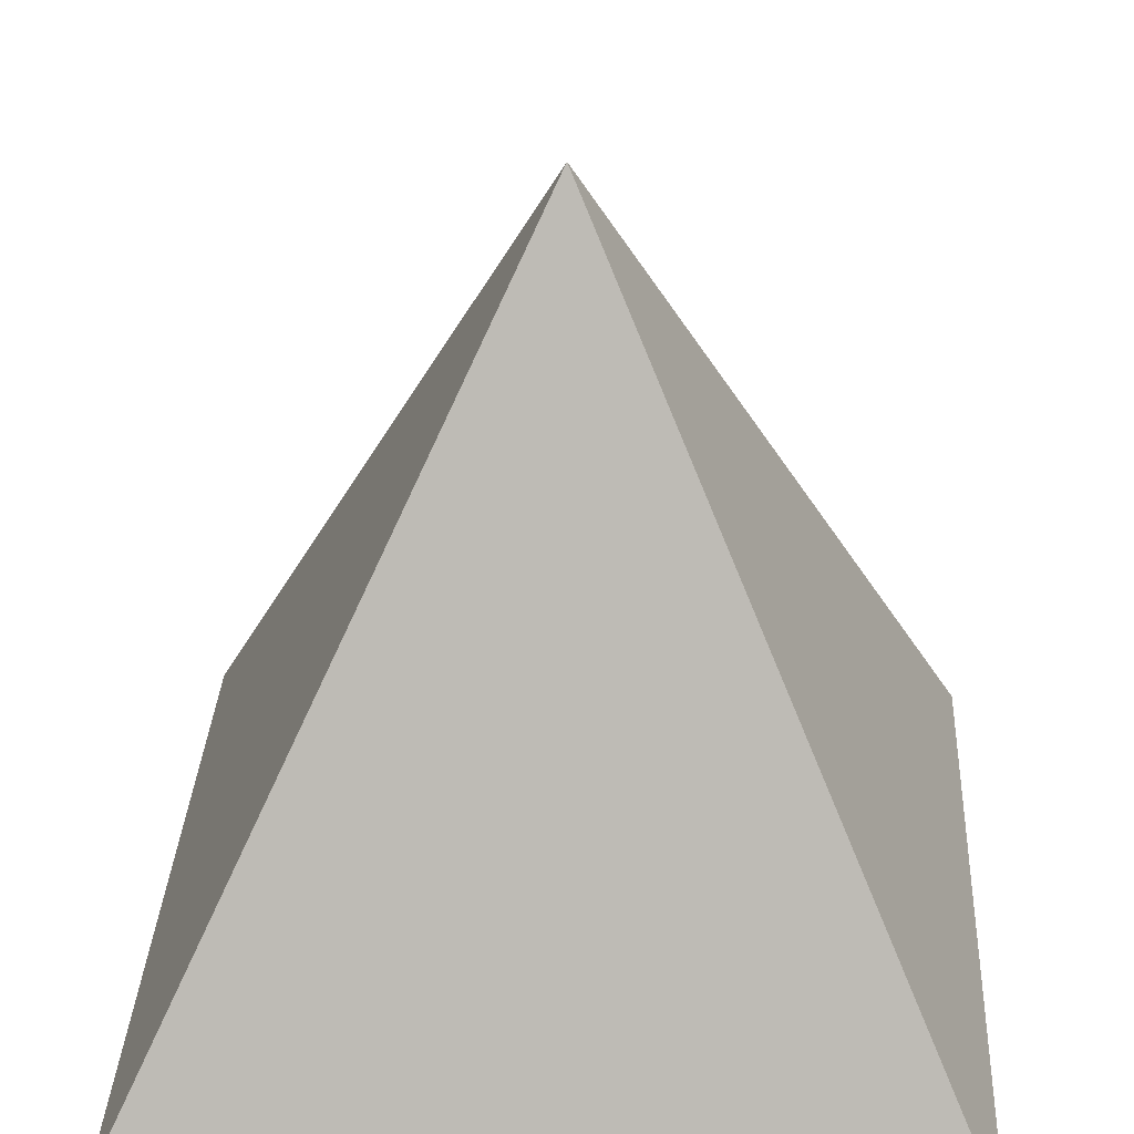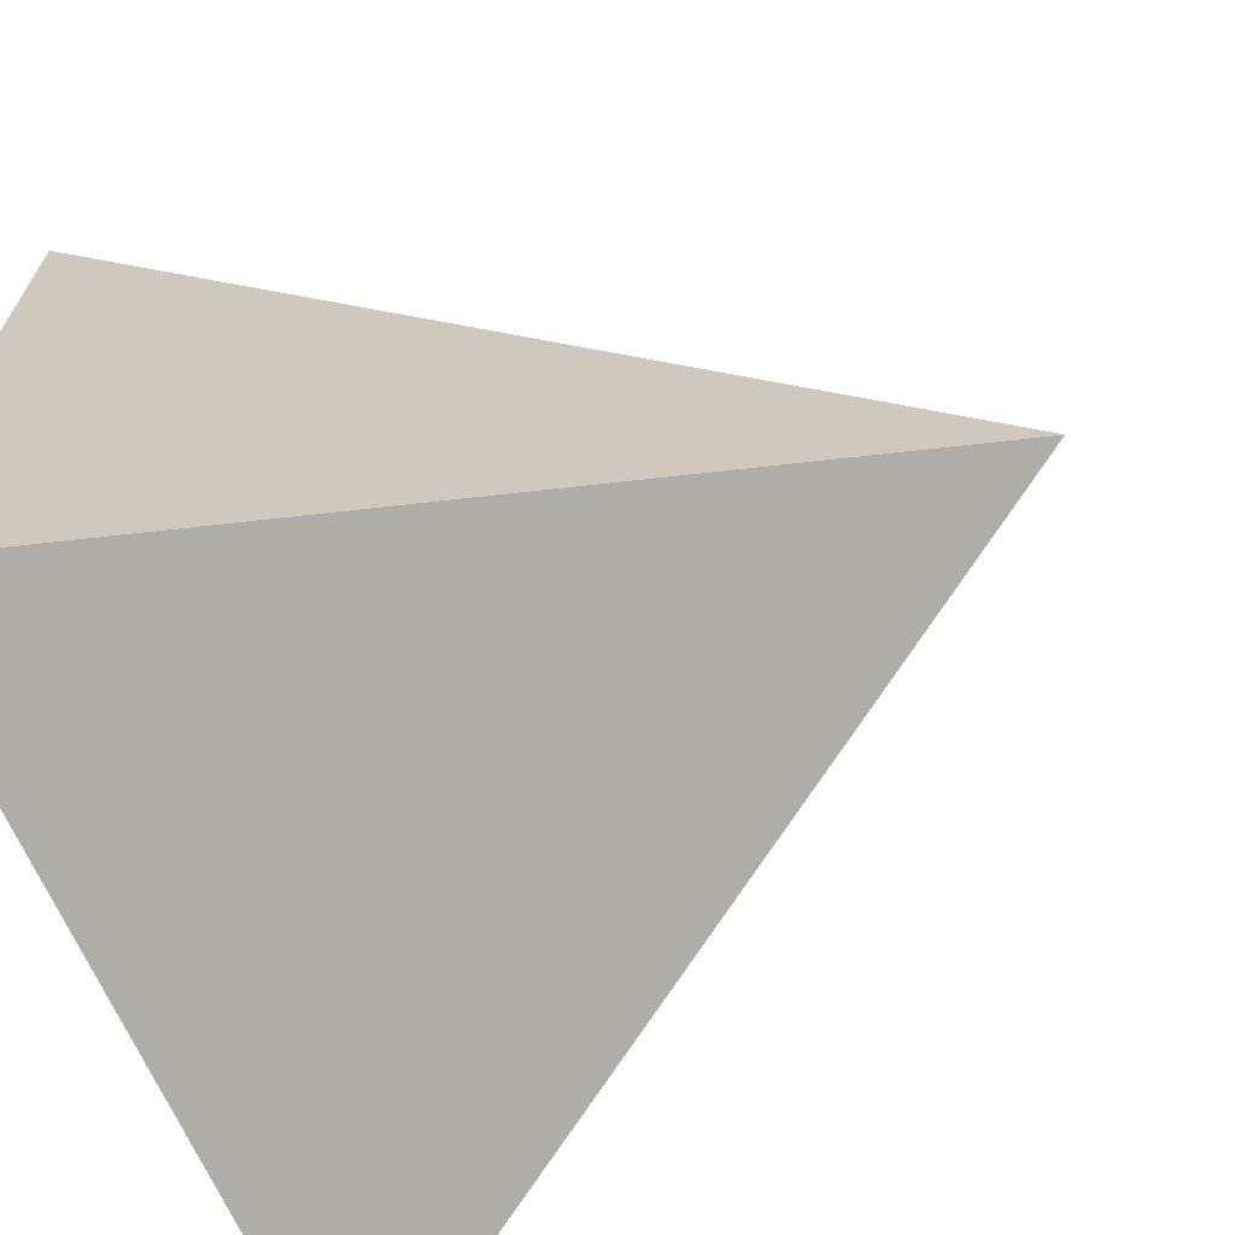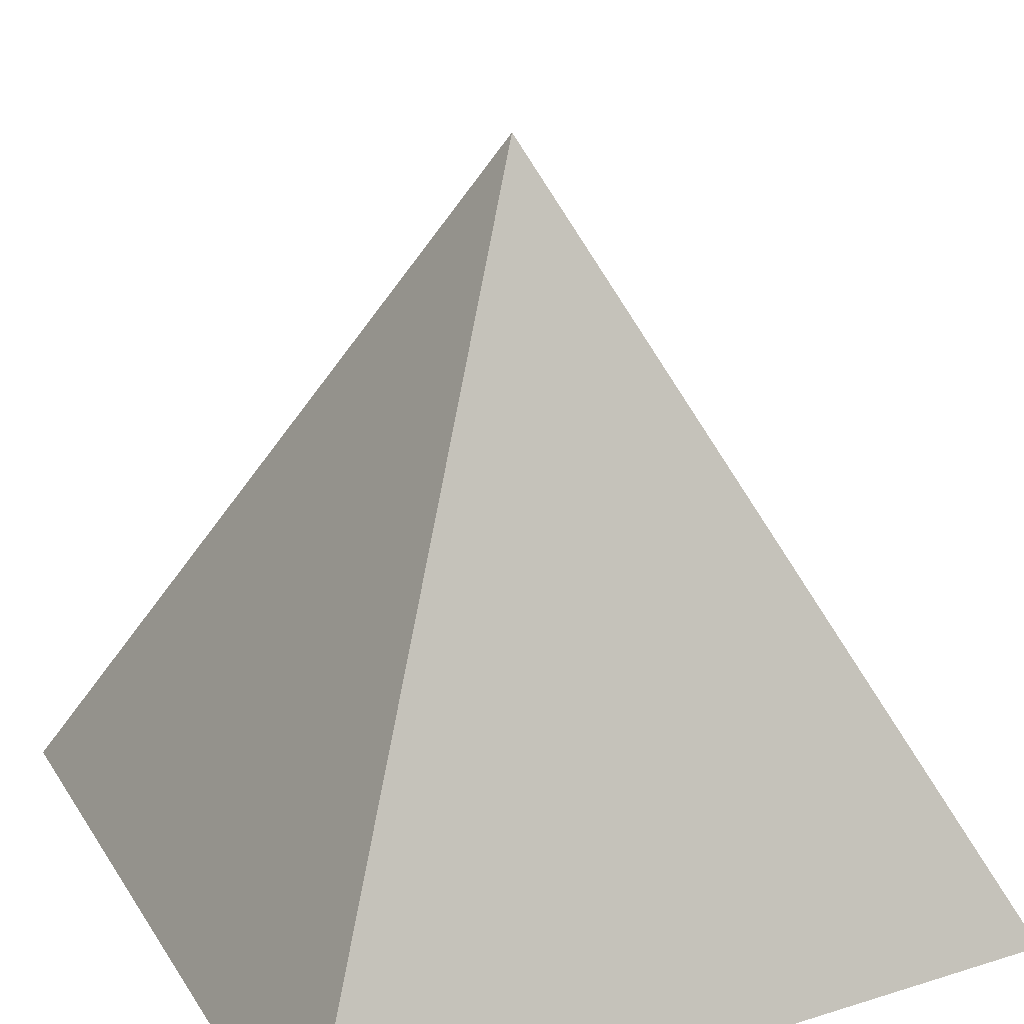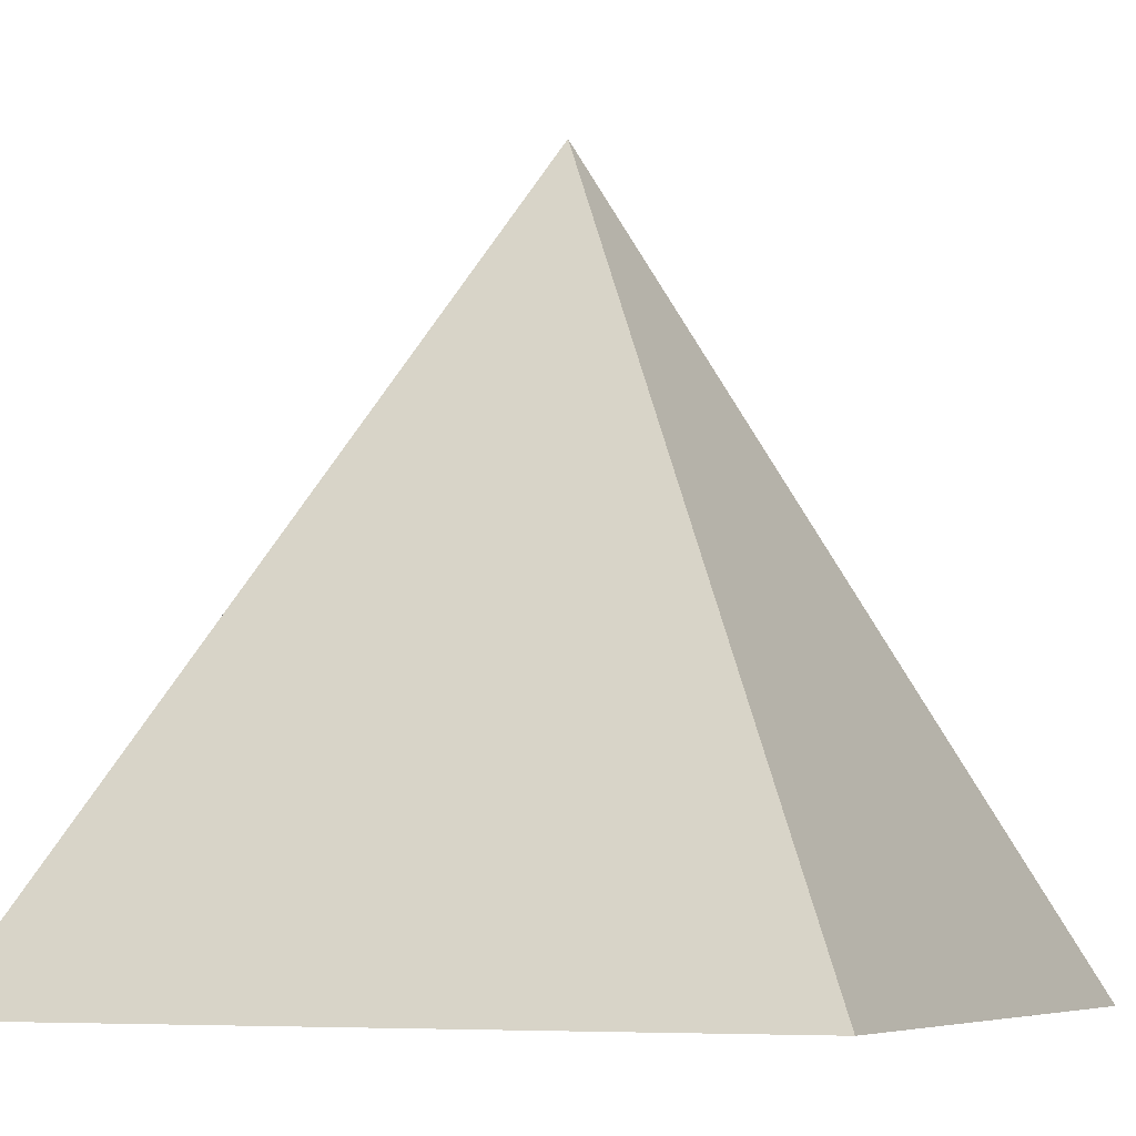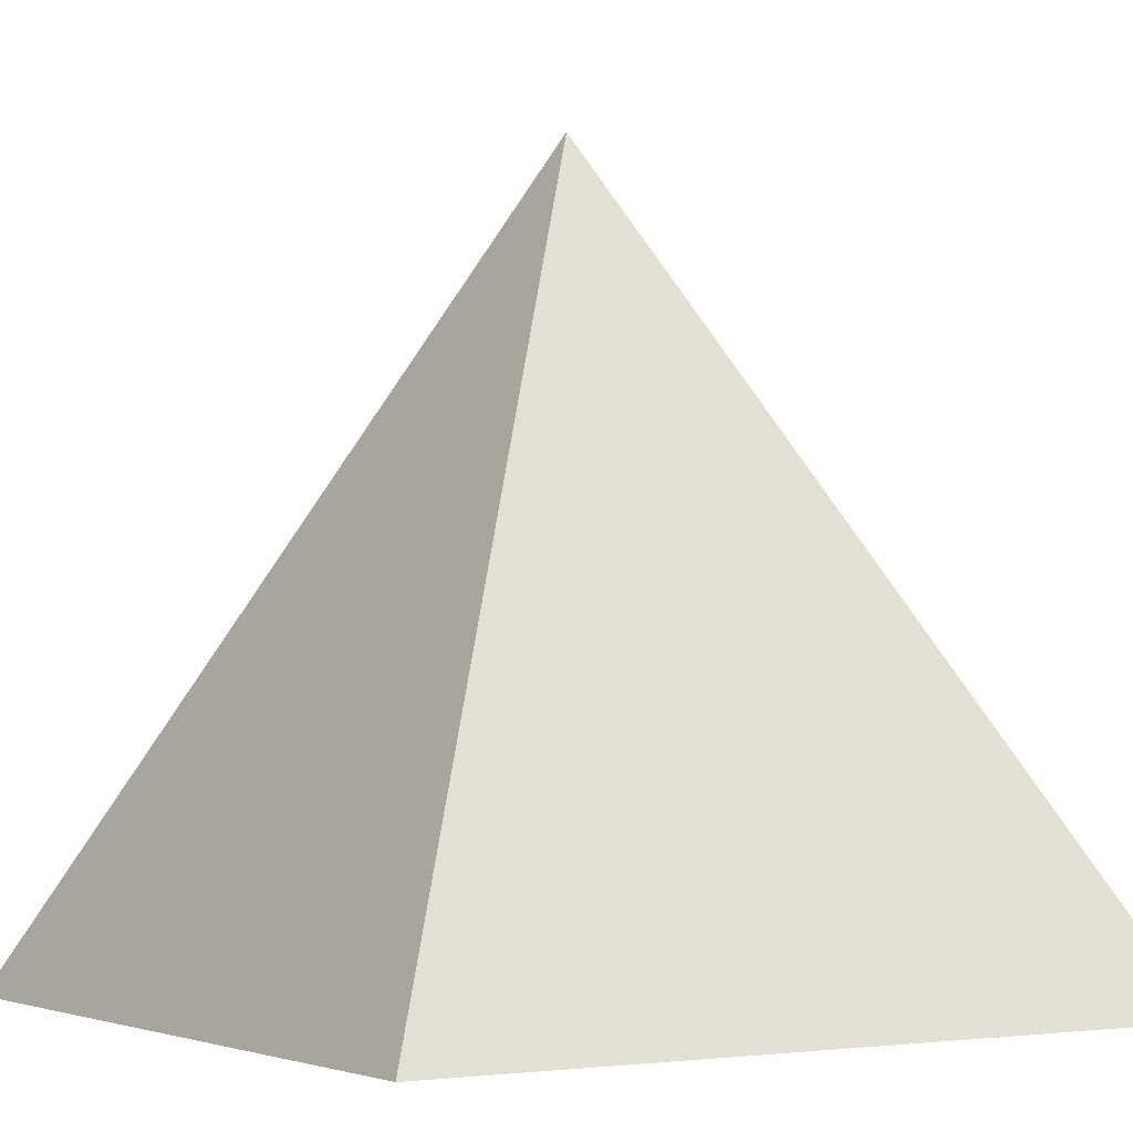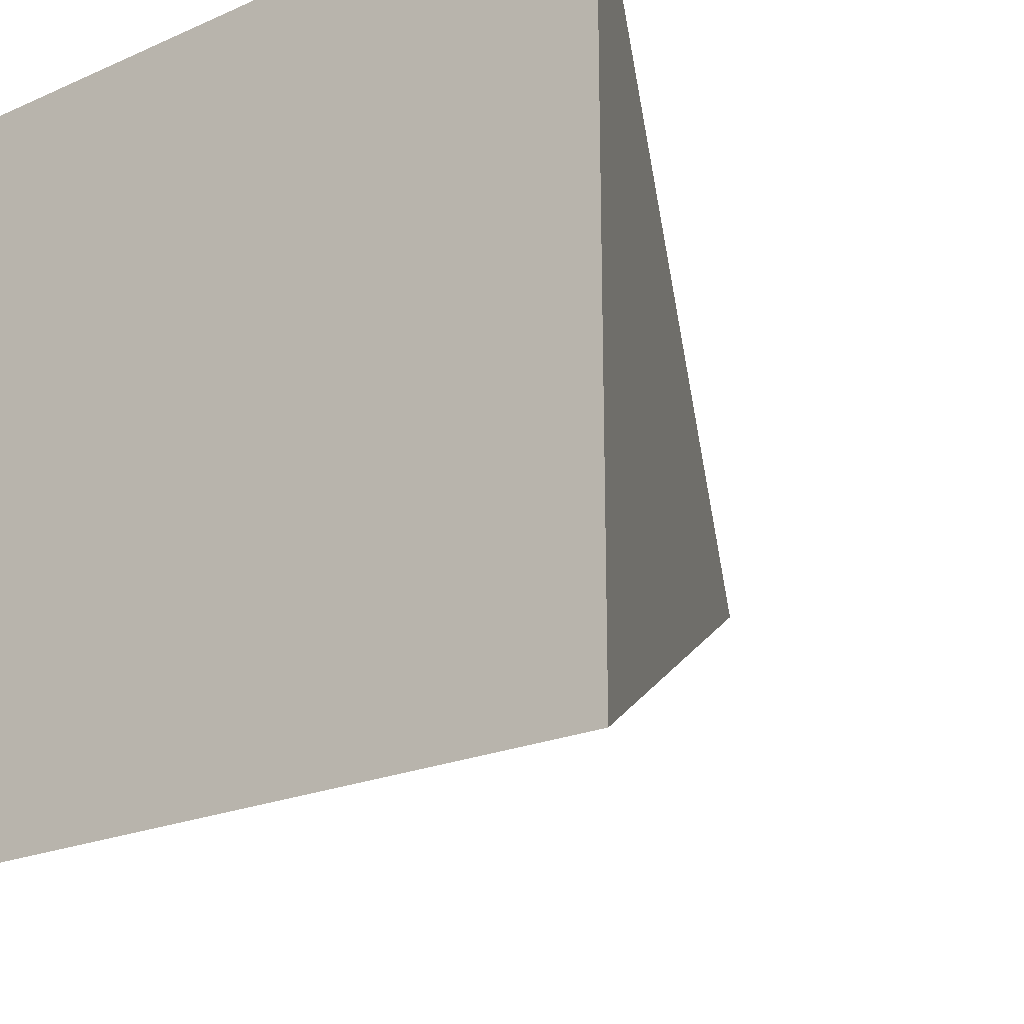
<metadata>
{"format":"obj","ext":"obj","renderer":"f3d","projection":"perspective","resolution":1024,"background":"white","views":[{"elev":31.7,"azim":-177.0,"up":"+Y"},{"elev":-67.8,"azim":113.8,"up":"+Z"},{"elev":26.7,"azim":-115.8,"up":"+Y"},{"elev":-6.8,"azim":23.7,"up":"+Y"},{"elev":-3.1,"azim":147.5,"up":"+Y"},{"elev":-21.8,"azim":37.6,"up":"+Z"}]}
</metadata>
<code>
o Cube
v 1 -1 -1
v 1 -1 1
v -1 -1 1
v -1 -1 -1
v 0 1 0
f 2 3 4
f 1 5 2
f 2 5 3
f 3 5 4
f 5 1 4
f 1 2 4

</code>
